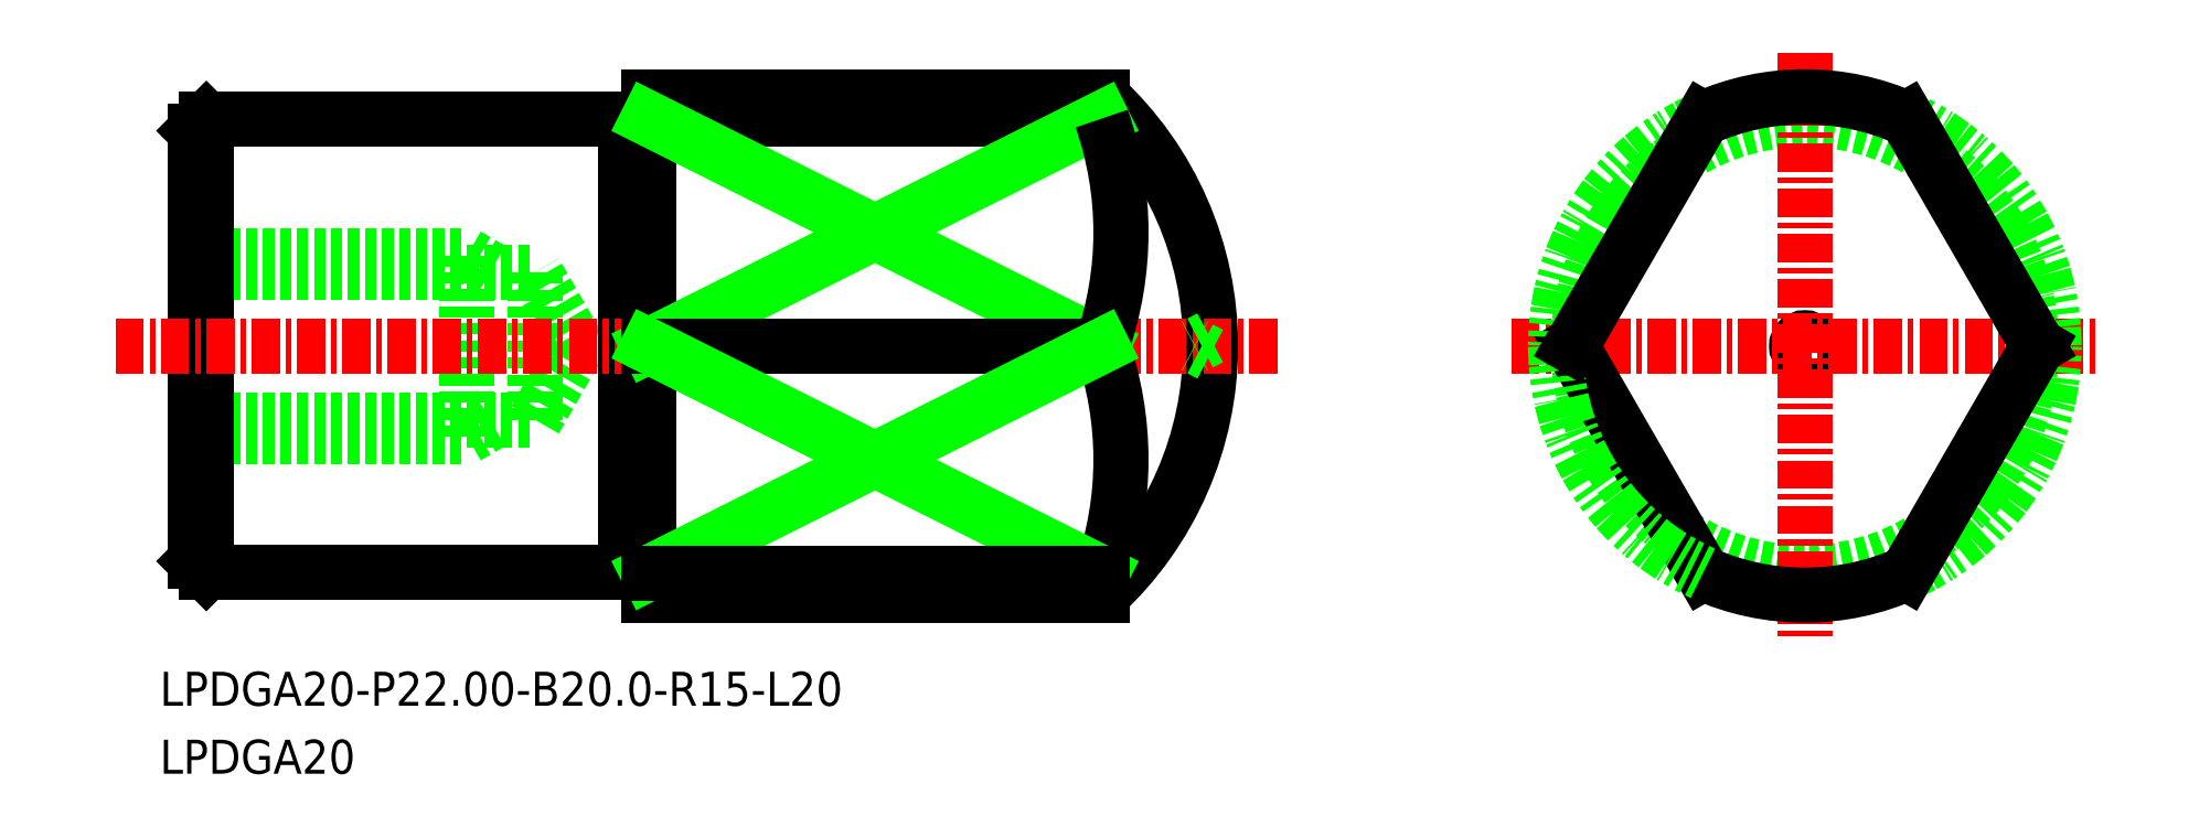
<metadata>
{"format":"dxf","ext":"dxf","renderer":"ezdxf+matplotlib","layout":"modelspace","background":"white","min_lineweight":24,"dpi":150}
</metadata>
<code>
0
SECTION
2
ENTITIES
0
LINE
8
0
10
-1578
20
-674.7
30
0
11
-1576
21
-675.4
31
0
0
LINE
8
0
10
-1578
20
-682.7
30
0
11
-1576
21
-682
31
0
0
LINE
8
0
10
-1575
20
-682
30
0
11
-1573
21
-678.7
31
0
0
LINE
8
0
10
-1578
20
-682.7
30
0
11
-1578
21
-674.7
31
0
0
LINE
8
0
10
-1575
20
-682
30
0
11
-1575
21
-675.4
31
0
0
LINE
8
0
10
-1573
20
-678.7
30
0
11
-1575
21
-675.4
31
0
0
LINE
8
0
10
-1590
20
-682.7
30
0
11
-1578
21
-682.7
31
0
0
LINE
8
0
10
-1590
20
-674.7
30
0
11
-1578
21
-674.7
31
0
0
LINE
8
0
10
-1590
20
-675.4
30
0
11
-1575
21
-675.4
31
0
0
LINE
8
0
10
-1590
20
-682
30
0
11
-1575
21
-682
31
0
0
POINT
8
0
10
-1590
20
-678.7
30
0
0
ARC
8
0
10
-1560
20
-678.7
30
0
40
15
50
312.8
51
47.17
0
TEXT
8
0
10
-1591
20
-697.6
30
0
40
1.5
1
LPDGA20
0
TEXT
8
0
10
-1591
20
-694.6
30
0
40
1.5
1
LPDGA20-P22-B20-R15-L20
0
LINE
8
0
10
-1570
20
-668.9
30
0
11
-1570
21
-668.9
31
0
0
LINE
8
0
10
-1589
20
-668.7
30
0
11
-1571
21
-668.7
31
0
0
LINE
8
0
10
-1589
20
-688.7
30
0
11
-1571
21
-688.7
31
0
0
LINE
8
0
10
-1570
20
-667.7
30
0
11
-1570
21
-689.7
31
0
0
LINE
8
0
10
-1590
20
-669.2
30
0
11
-1590
21
-688.2
31
0
0
LINE
8
0
10
-1571
20
-668.7
30
0
11
-1571
21
-688.7
31
0
0
LINE
8
0
10
-1589
20
-688.7
30
0
11
-1589
21
-668.7
31
0
0
LINE
8
CENTER
10
-1593
20
-678.7
30
0
11
-1542
21
-678.7
31
0
0
LINE
8
0
10
-1570
20
-667.7
30
0
11
-1550
21
-667.7
31
0
0
LINE
8
0
10
-1570
20
-689.7
30
0
11
-1550
21
-689.7
31
0
0
LINE
8
0
10
-1589
20
-668.7
30
0
11
-1590
21
-669.2
31
0
0
LINE
8
0
10
-1590
20
-688.2
30
0
11
-1589
21
-688.7
31
0
0
LINE
8
0
10
-1550
20
-667.7
30
0
11
-1550
21
-668.7
31
0
0
LINE
8
0
10
-1545
20
-678.3
30
0
11
-1546
21
-678.7
31
0
0
LINE
8
0
10
-1545
20
-679.1
30
0
11
-1546
21
-678.7
31
0
0
ARC
8
0
10
-1570
20
-668.7
30
0
40
0.2
50
270
51
0
0
ARC
8
0
10
-1570
20
-668.7
30
0
40
0.2
50
180
51
270
0
ARC
8
0
10
-1570
20
-688.7
30
0
40
0.2
50
90
51
180
0
ARC
8
0
10
-1570
20
-688.7
30
0
40
0.2
50
0
51
90
0
LINE
8
0
10
-1570
20
-688.5
30
0
11
-1570
21
-688.5
31
0
0
CIRCLE
8
0
10
-1519
20
-678.7
30
0
40
0.3629
0
CIRCLE
8
0
10
-1519
20
-678.7
30
0
40
10
0
LINE
8
CENTER
10
-1519
20
-665.7
30
0
11
-1519
21
-691.6
31
0
0
LINE
8
CENTER
10
-1532
20
-678.7
30
0
11
-1506
21
-678.7
31
0
0
ARC
8
0
10
-1519
20
-678.7
30
0
40
11
50
245.9
51
294.1
0
ARC
8
0
10
-1519
20
-678.7
30
0
40
11
50
294.1
51
65.85
0
LINE
8
0
10
-1508
20
-678.7
30
0
11
-1514
21
-688.7
31
0
0
LINE
8
0
10
-1529
20
-678.7
30
0
11
-1523
21
-688.7
31
0
0
ARC
8
0
10
-1519
20
-678.7
30
0
40
11
50
114.1
51
245.9
0
LINE
8
0
10
-1529
20
-678.7
30
0
11
-1523
21
-668.7
31
0
0
LINE
8
0
10
-1508
20
-678.7
30
0
11
-1514
21
-668.7
31
0
0
ARC
8
0
10
-1519
20
-678.7
30
0
40
11
50
65.85
51
114.1
0
LINE
8
0
10
-1550
20
-668.7
30
0
11
-1570
21
-668.7
31
0
0
LINE
8
0
10
-1550
20
-668.7
30
0
11
-1570
21
-678.7
31
0
0
LINE
8
0
10
-1570
20
-668.7
30
0
11
-1550
21
-678.7
31
0
0
LINE
8
0
10
-1570
20
-678.7
30
0
11
-1550
21
-678.7
31
0
0
ARC
8
0
10
-1564
20
-673.7
30
0
40
15.25
50
340.8
51
19.22
0
ARC
8
0
10
-1564
20
-683.7
30
0
40
15.25
50
340.8
51
19.22
0
LINE
8
0
10
-1570
20
-688.7
30
0
11
-1550
21
-678.7
31
0
0
LINE
8
0
10
-1550
20
-688.7
30
0
11
-1570
21
-678.7
31
0
0
LINE
8
0
10
-1550
20
-688.7
30
0
11
-1570
21
-688.7
31
0
0
LINE
8
0
10
-1550
20
-689.7
30
0
11
-1550
21
-688.7
31
0
0
ENDSEC
0
EOF

</code>
